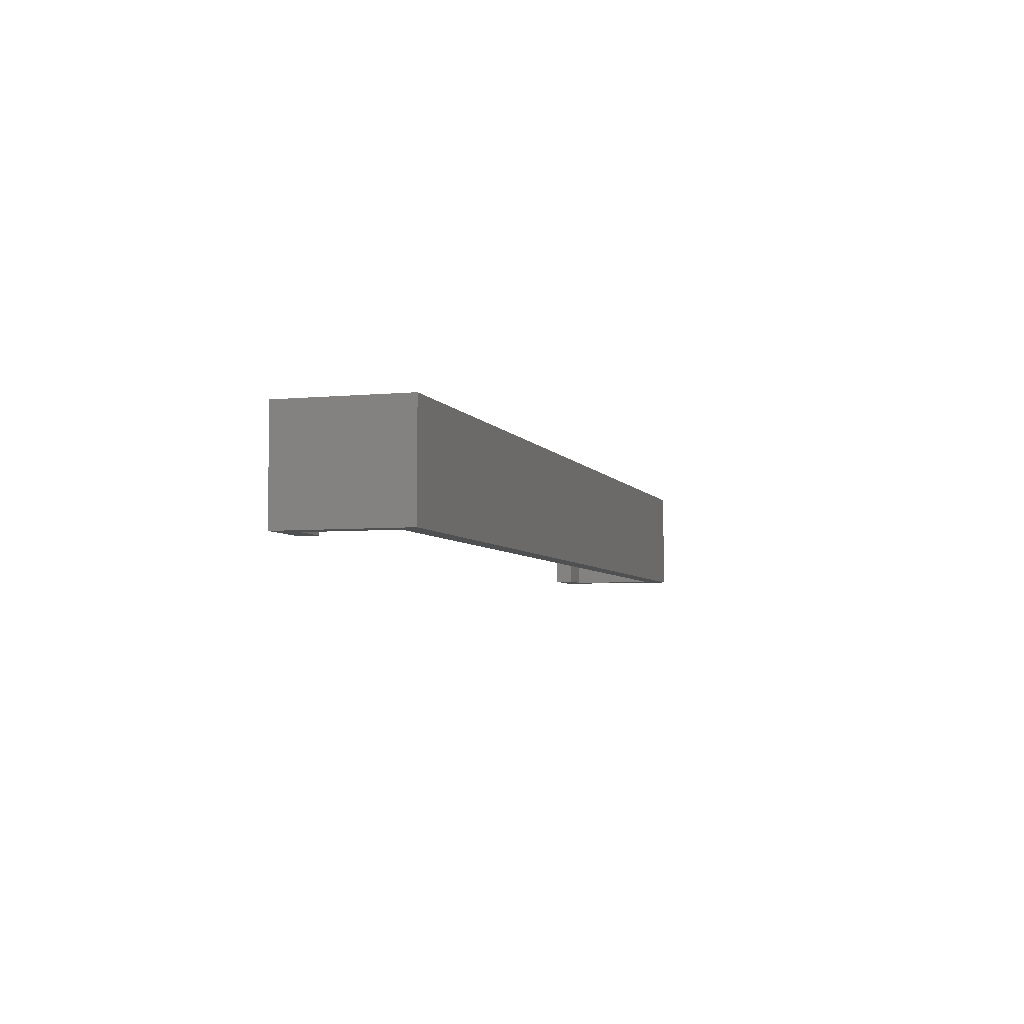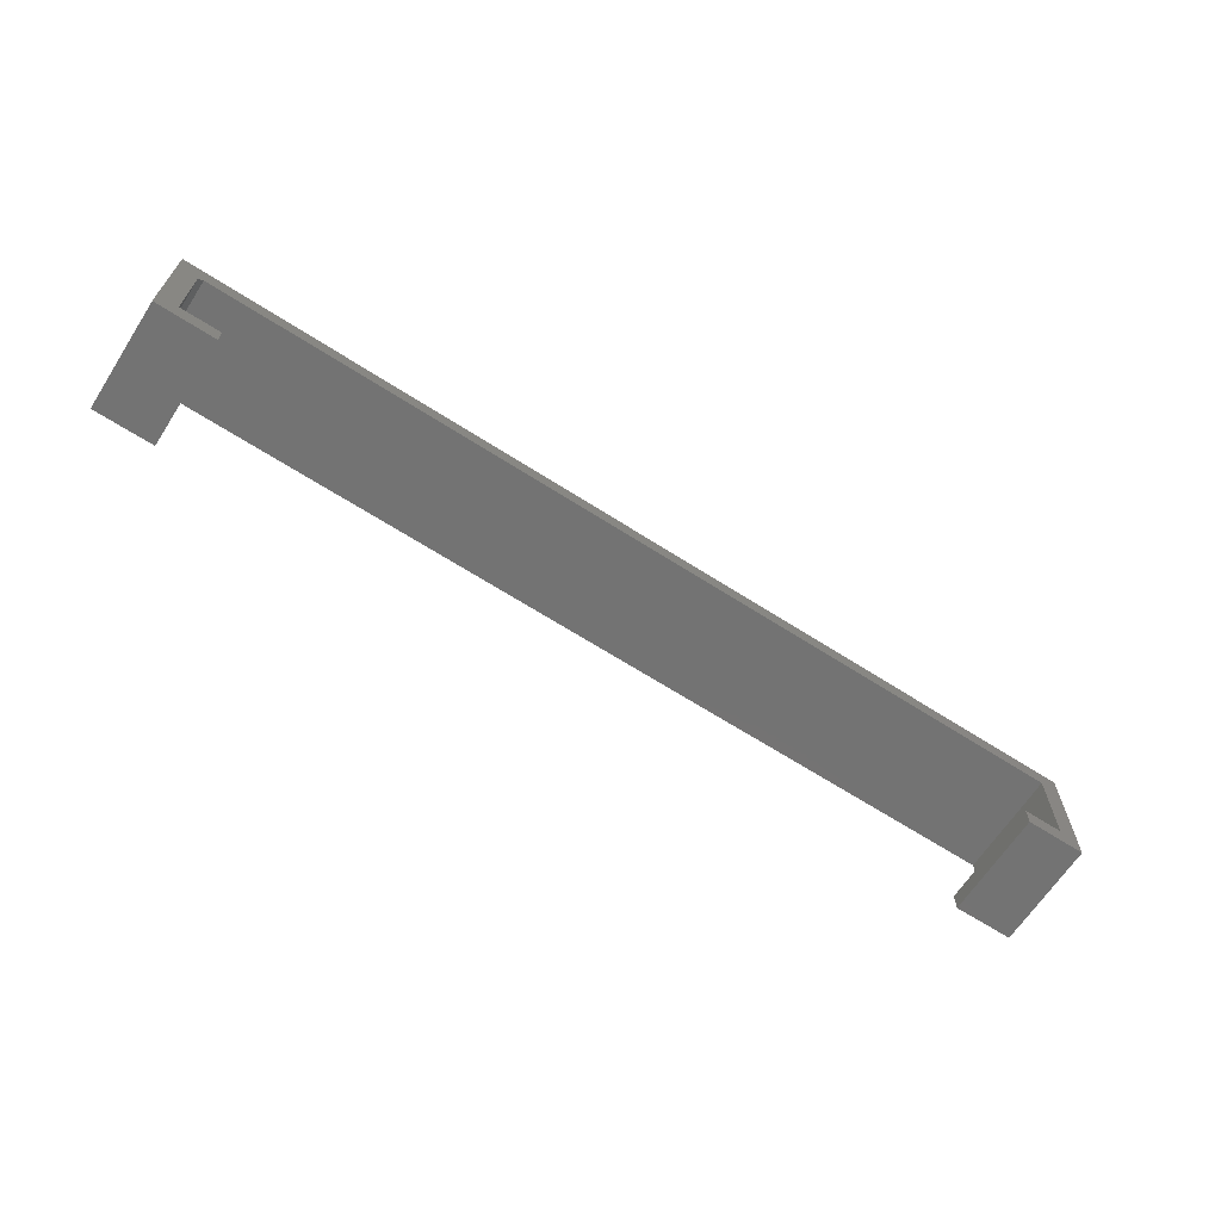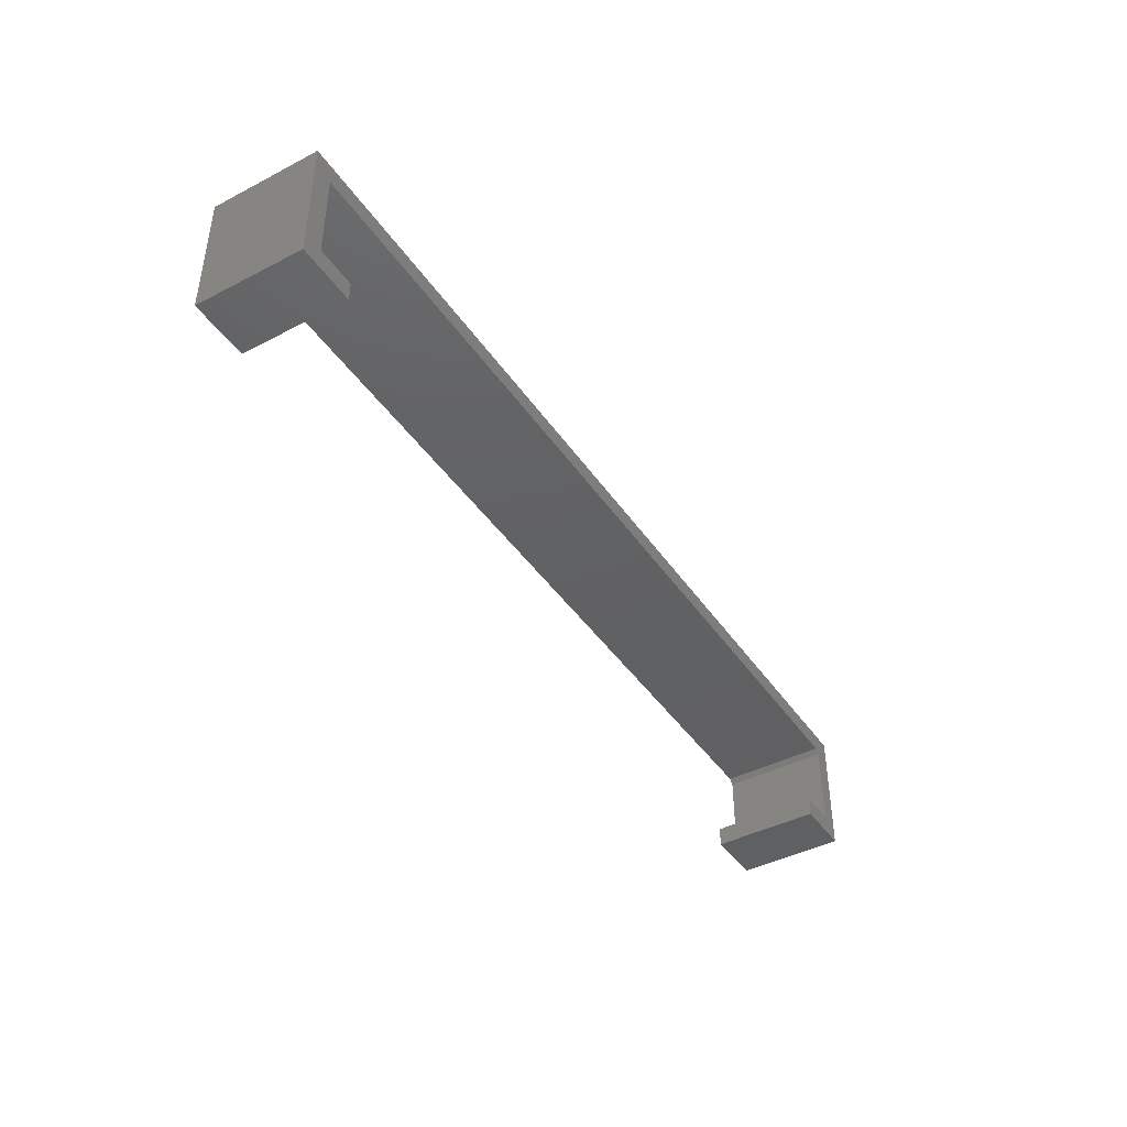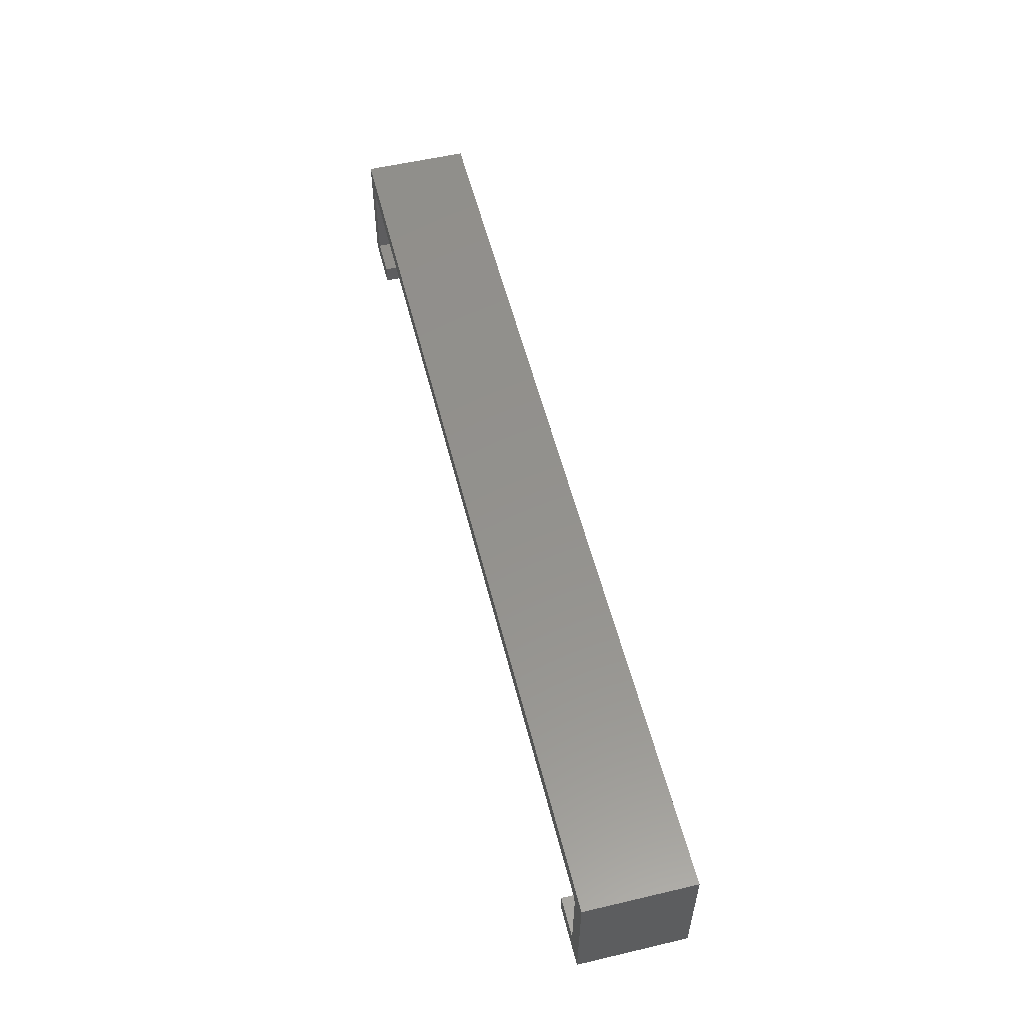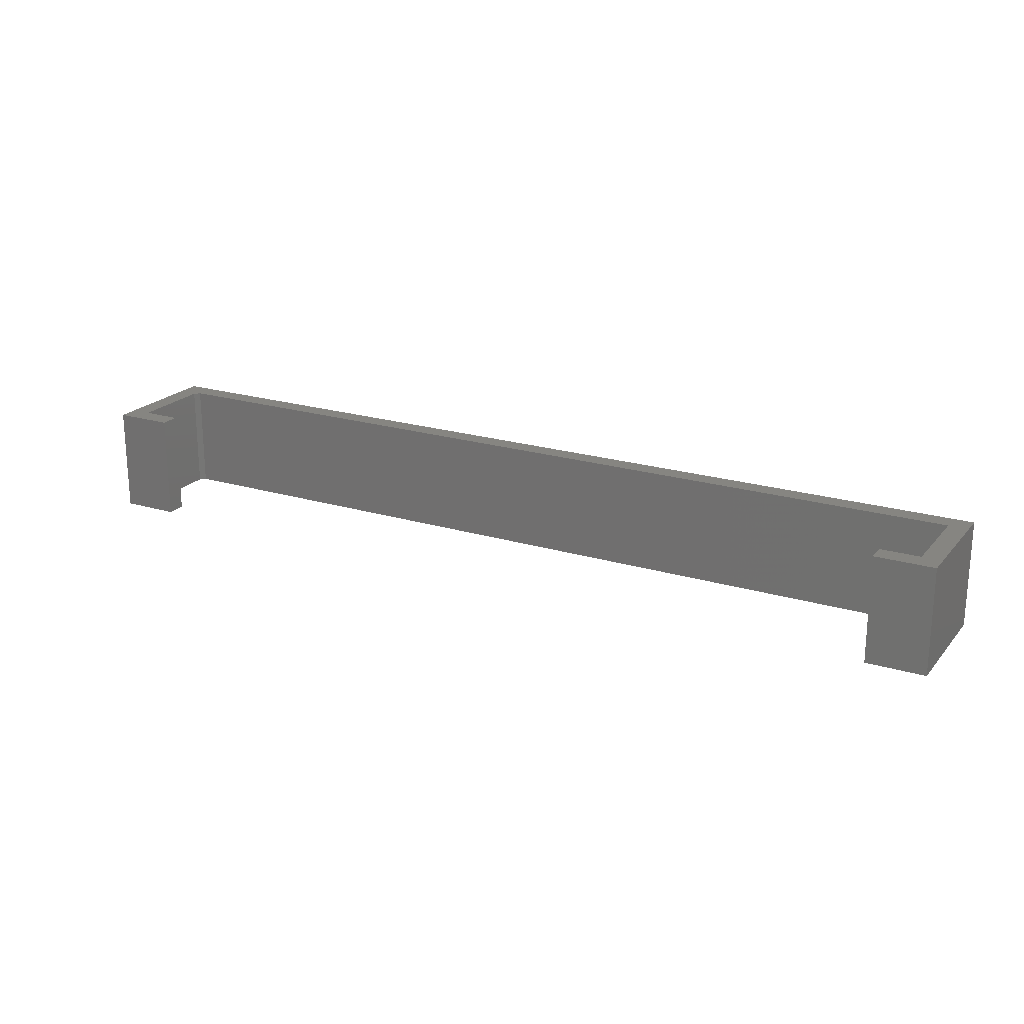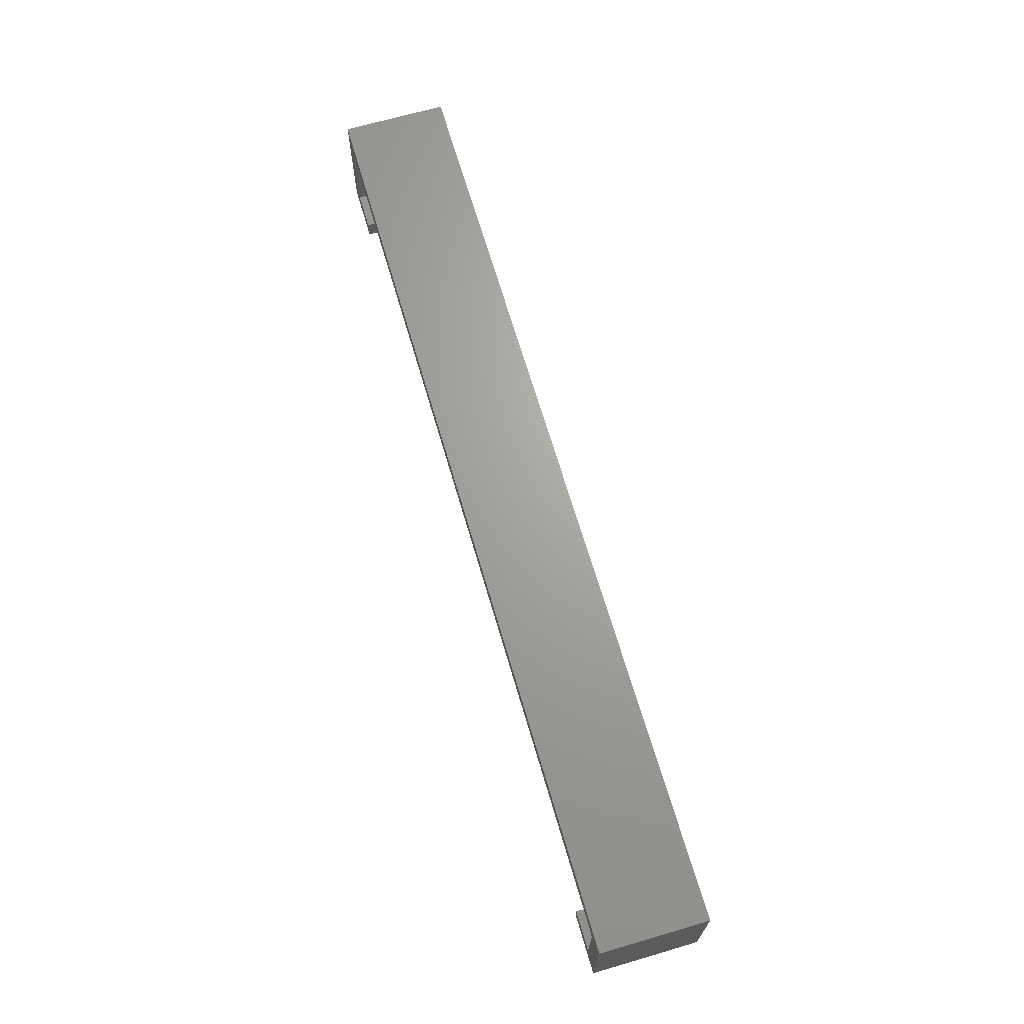
<metadata>
{"format":"stl","ext":"stl","renderer":"f3d","projection":"perspective","resolution":1024,"background":"white","views":[{"elev":-5.1,"azim":106.9,"up":"+Z"},{"elev":-65.5,"azim":-32.9,"up":"+Y"},{"elev":-42.7,"azim":121.7,"up":"+Y"},{"elev":55.3,"azim":-103.9,"up":"+Y"},{"elev":21.0,"azim":28.6,"up":"+Z"},{"elev":67.5,"azim":-106.3,"up":"+Y"}]}
</metadata>
<code>
# stl→obj: 26 verts, 48 faces
v -0.7106 -0.2716 0.1719
v -0.7106 -0.2716 0
v 0.7184 -0.2716 0.1719
v 0.7184 -0.2716 0
v -0.7184 -0.4137 0
v -0.7184 -0.2794 0
v -0.7184 -0.4137 0.1719
v -0.7184 -0.2794 0.1719
v -0.75 -0.24 0
v -0.75 -0.4453 0
v -0.6553 -0.4137 0
v -0.6553 -0.4453 0
v 0.75 -0.24 0
v 0.75 -0.4453 0
v 0.7184 -0.4137 0
v 0.6553 -0.4453 0
v 0.6553 -0.4137 0
v -0.6553 -0.4453 0.1719
v -0.6553 -0.4137 0.1719
v -0.75 -0.4453 0.1719
v -0.75 -0.24 0.1719
v 0.75 -0.24 0.1719
v 0.75 -0.4453 0.1719
v 0.7184 -0.4137 0.1719
v 0.6553 -0.4453 0.1719
v 0.6553 -0.4137 0.1719
f 1 2 3
f 3 2 4
f 5 6 7
f 7 6 8
f 2 6 9
f 9 6 5
f 9 5 10
f 10 5 11
f 10 11 12
f 13 2 9
f 2 13 4
f 4 13 14
f 4 14 15
f 15 14 16
f 15 16 17
f 18 19 20
f 20 19 7
f 20 7 21
f 21 7 8
f 21 8 1
f 21 1 22
f 22 1 3
f 22 3 23
f 23 3 24
f 23 24 25
f 25 24 26
f 6 2 8
f 8 2 1
f 21 9 20
f 20 9 10
f 22 13 21
f 21 13 9
f 23 14 22
f 22 14 13
f 25 16 23
f 23 16 14
f 17 16 26
f 26 16 25
f 24 15 26
f 26 15 17
f 4 15 3
f 3 15 24
f 19 11 7
f 7 11 5
f 12 11 18
f 18 11 19
f 20 10 18
f 18 10 12

</code>
